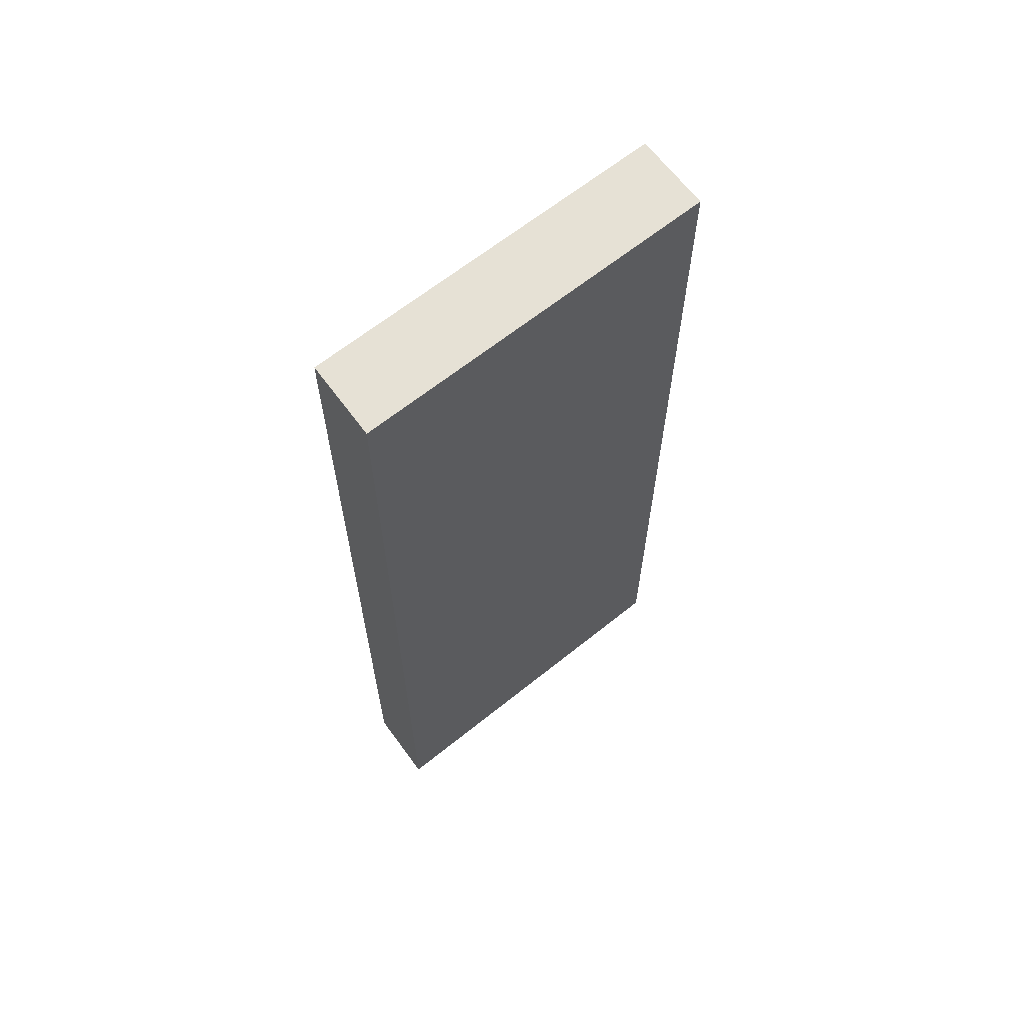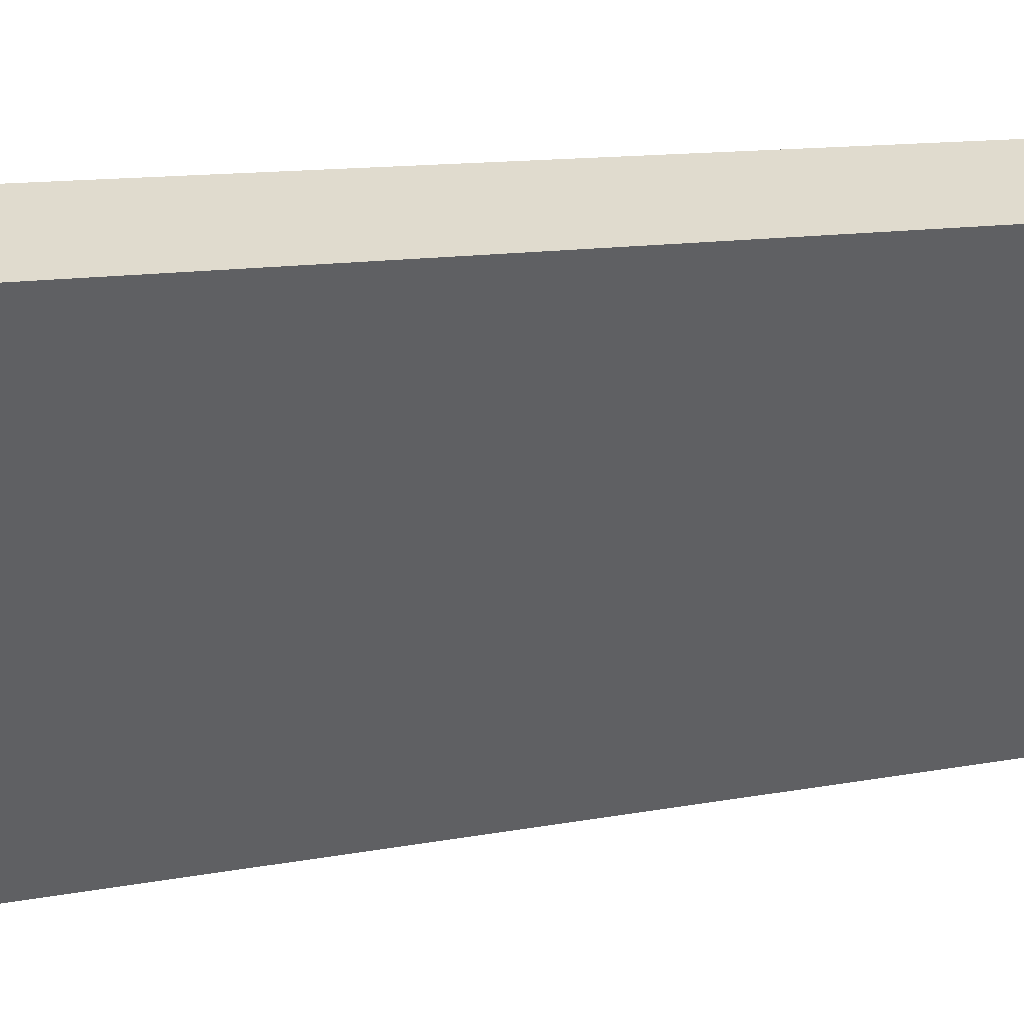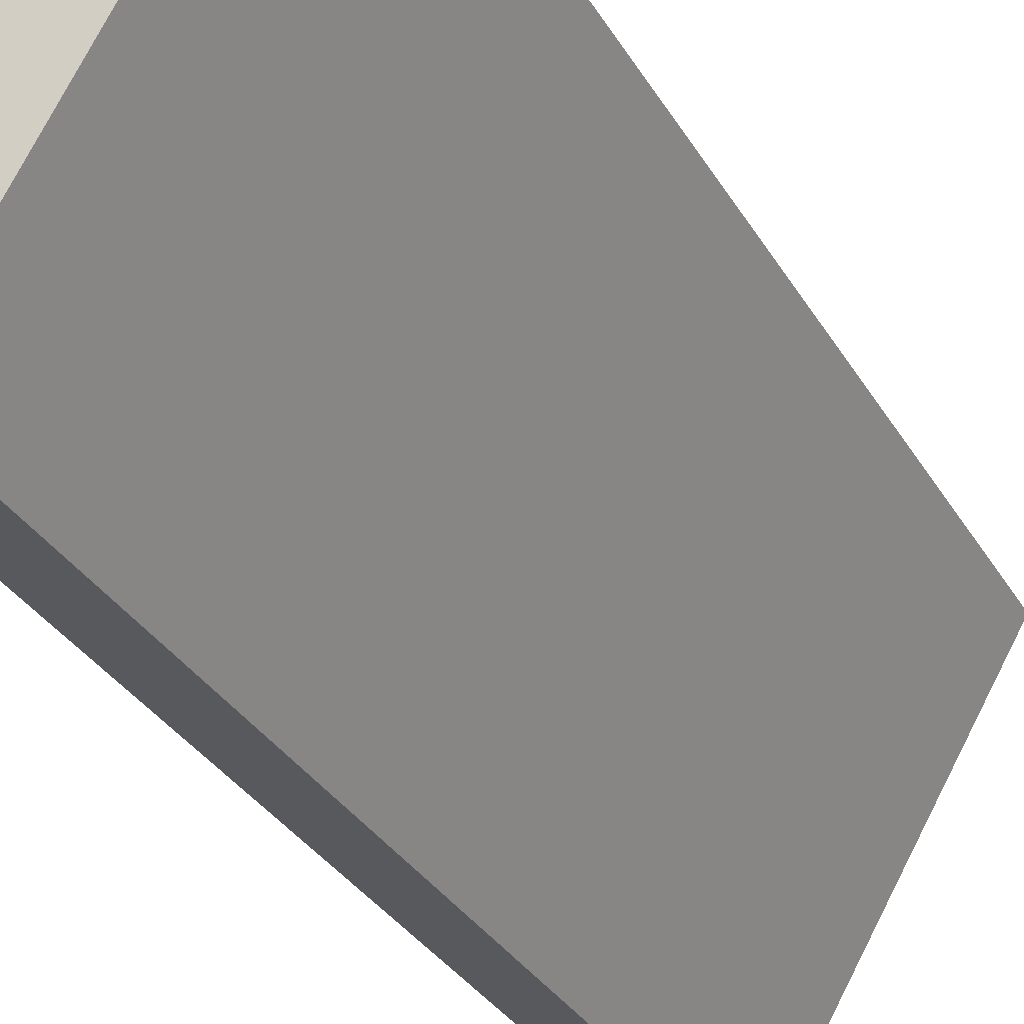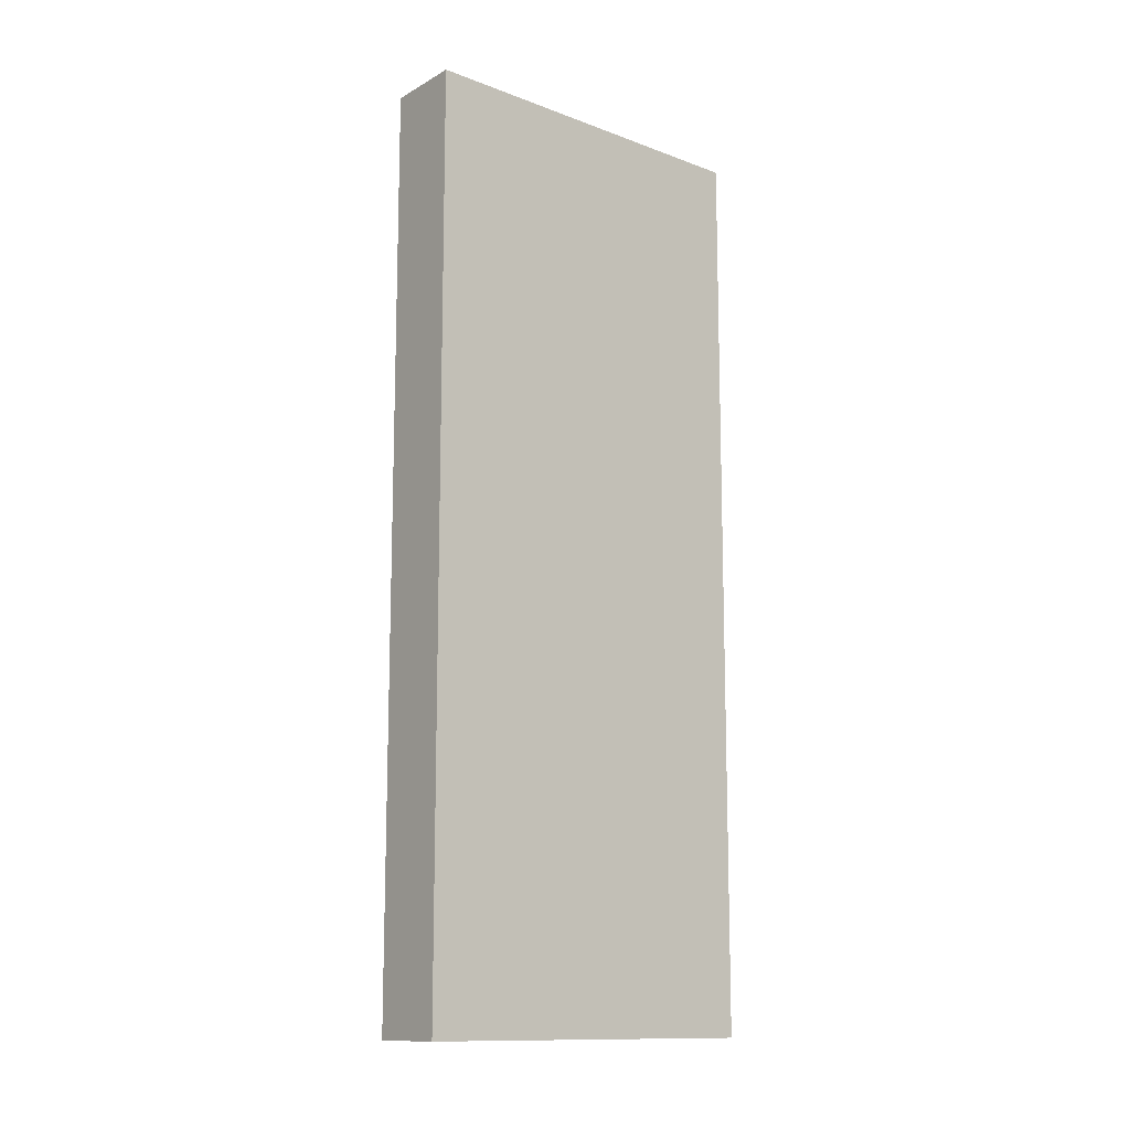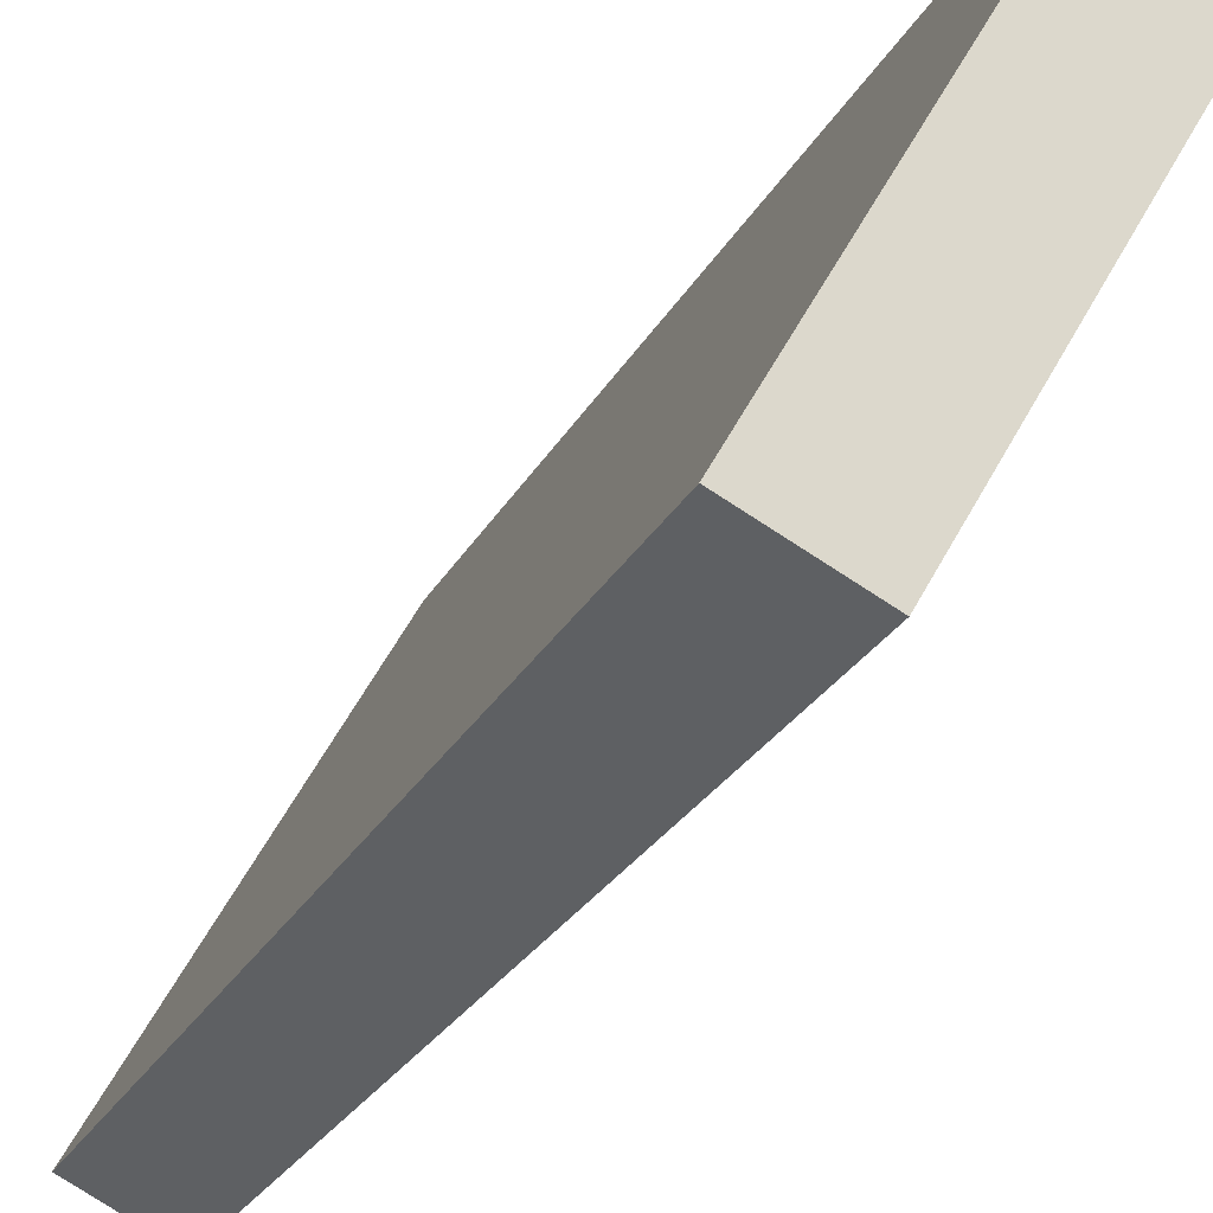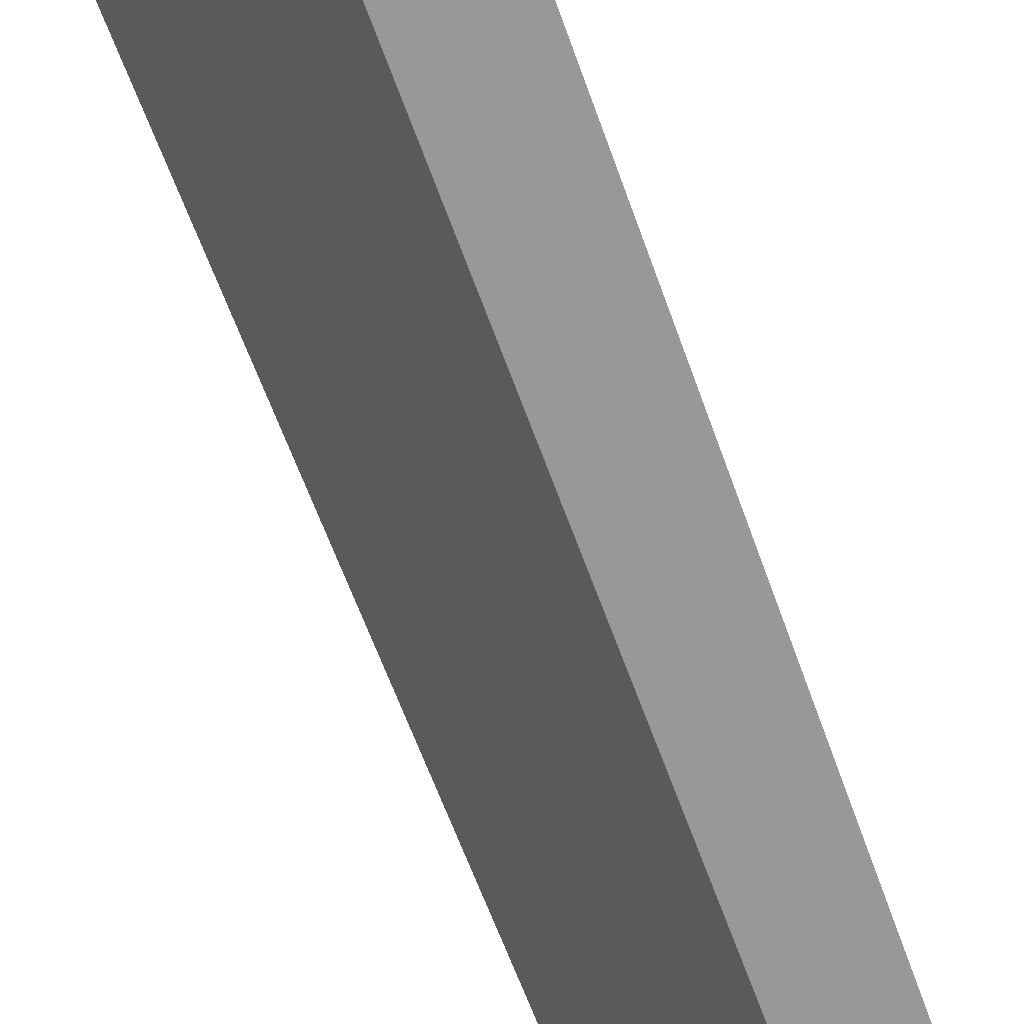
<metadata>
{"format":"obj","ext":"obj","renderer":"f3d","projection":"perspective","resolution":1024,"background":"white","views":[{"elev":64.3,"azim":80.7,"up":"+Y"},{"elev":9.3,"azim":59.4,"up":"+Z"},{"elev":-30.3,"azim":24.6,"up":"+Z"},{"elev":-12.7,"azim":-101.1,"up":"+Y"},{"elev":-21.2,"azim":-19.0,"up":"+Z"},{"elev":-59.3,"azim":-160.9,"up":"+Z"}]}
</metadata>
<code>
v  0 15.14 9.268e-16
v  2.583 15.14 1.896
v  1.159 15.14 -0.596
v  3.036 15.14 5.305
v  4.196 15.14 4.717
v  4.196 -2.888e-16 4.717
v  1.159 3.649e-17 -0.596
v  2.583 -1.161e-16 1.896
v  0 0 0
v  3.036 -3.248e-16 5.305
g defaultobject
f 1 2 3
f 2 1 4
f 2 4 5
f 6 2 5
f 2 6 3
f 3 6 7
f 7 6 8
f 7 1 3
f 1 7 9
f 9 4 1
f 4 9 10
f 10 5 4
f 5 10 6
f 8 9 7
f 9 8 10
f 10 8 6

</code>
